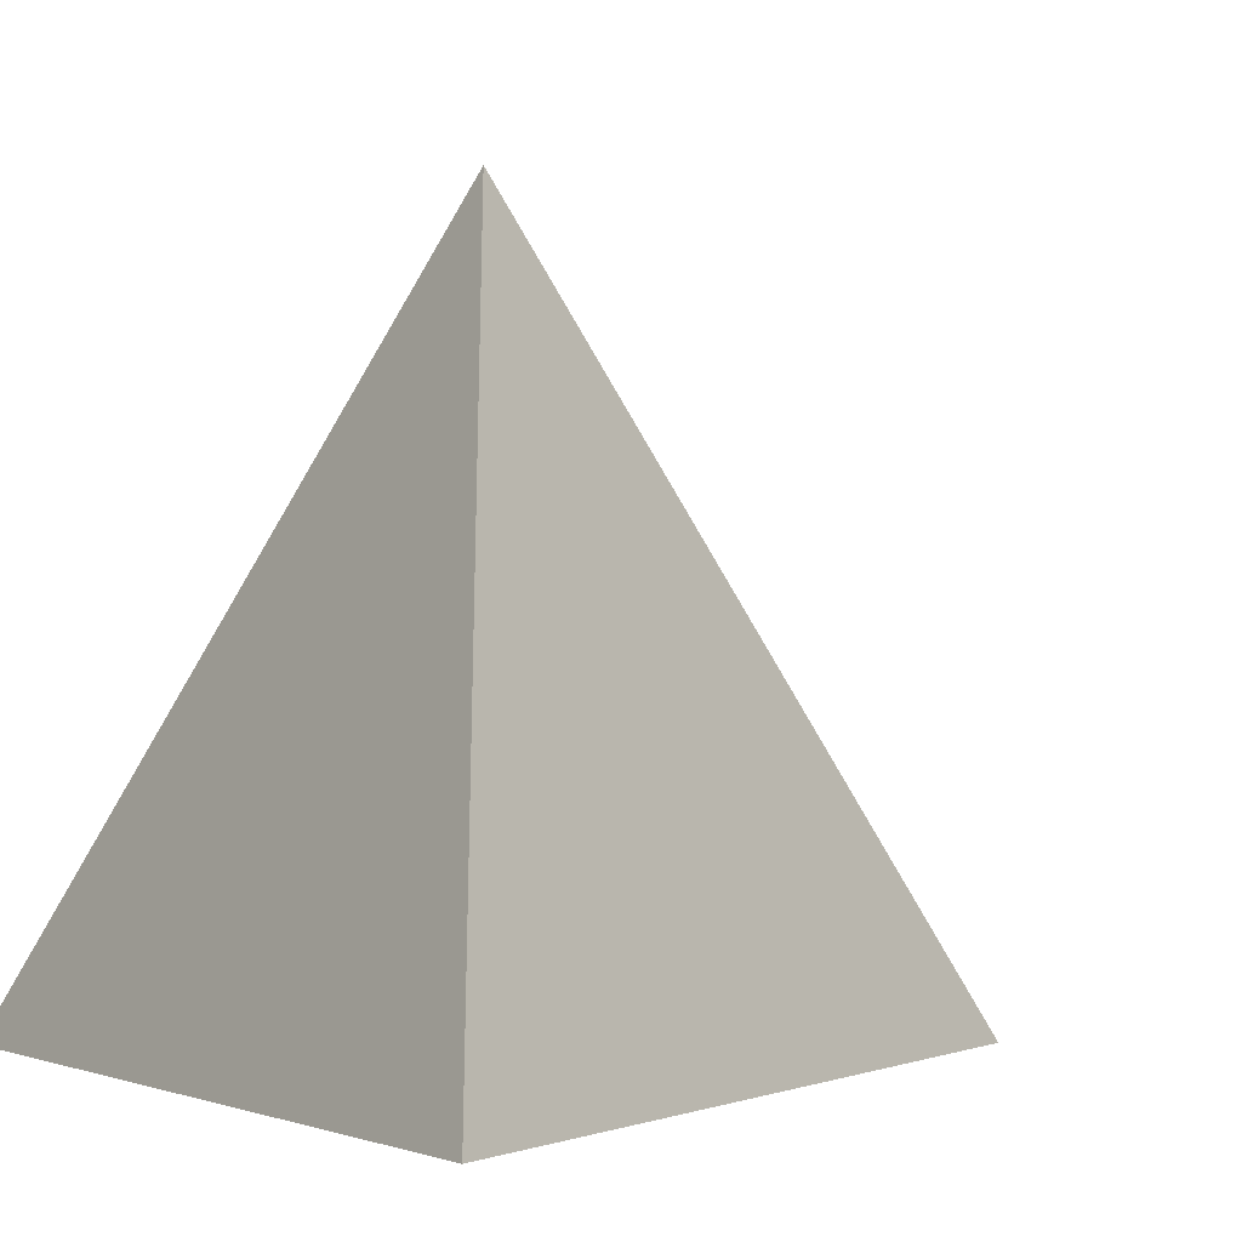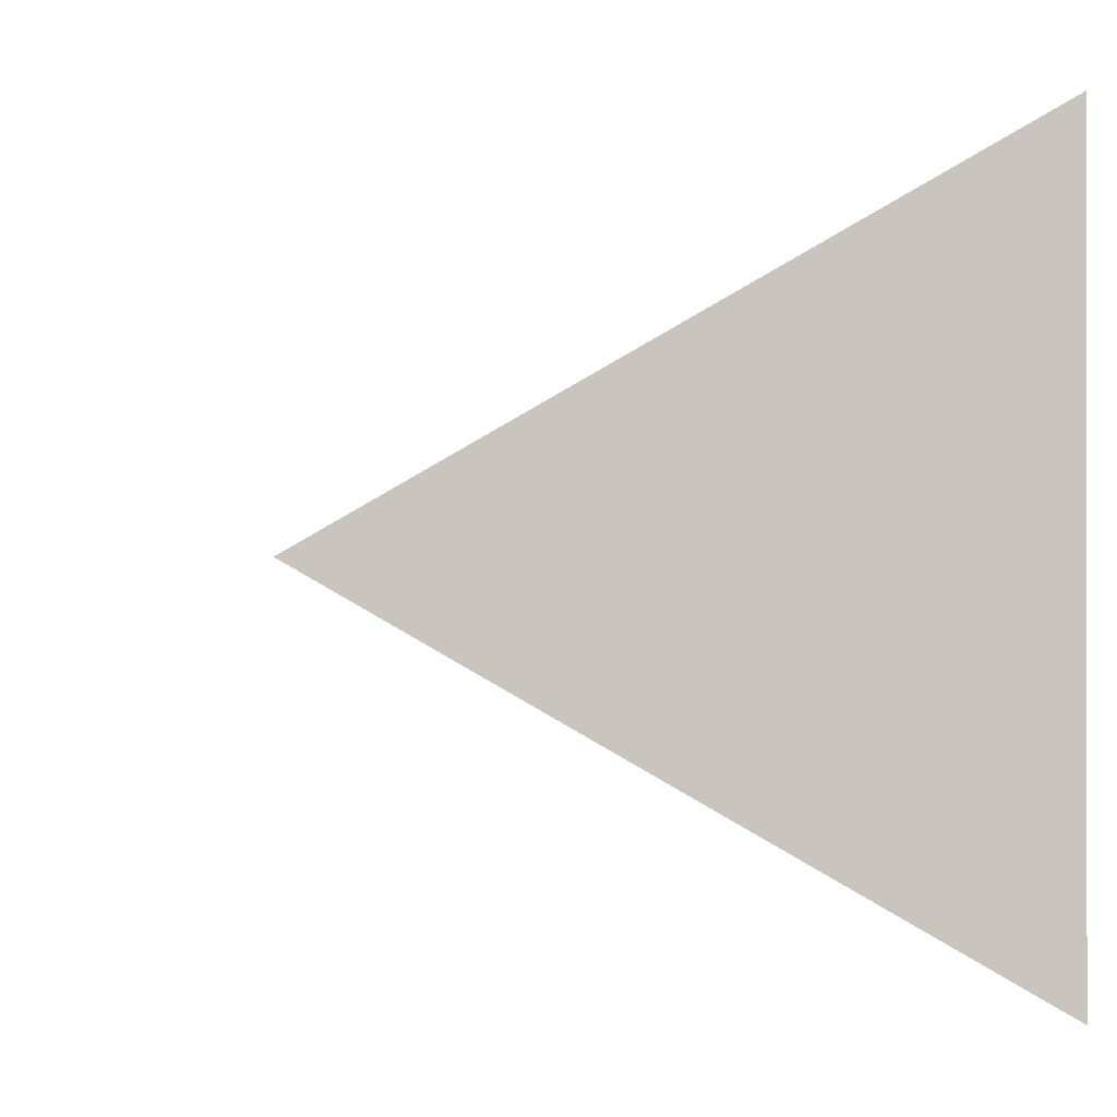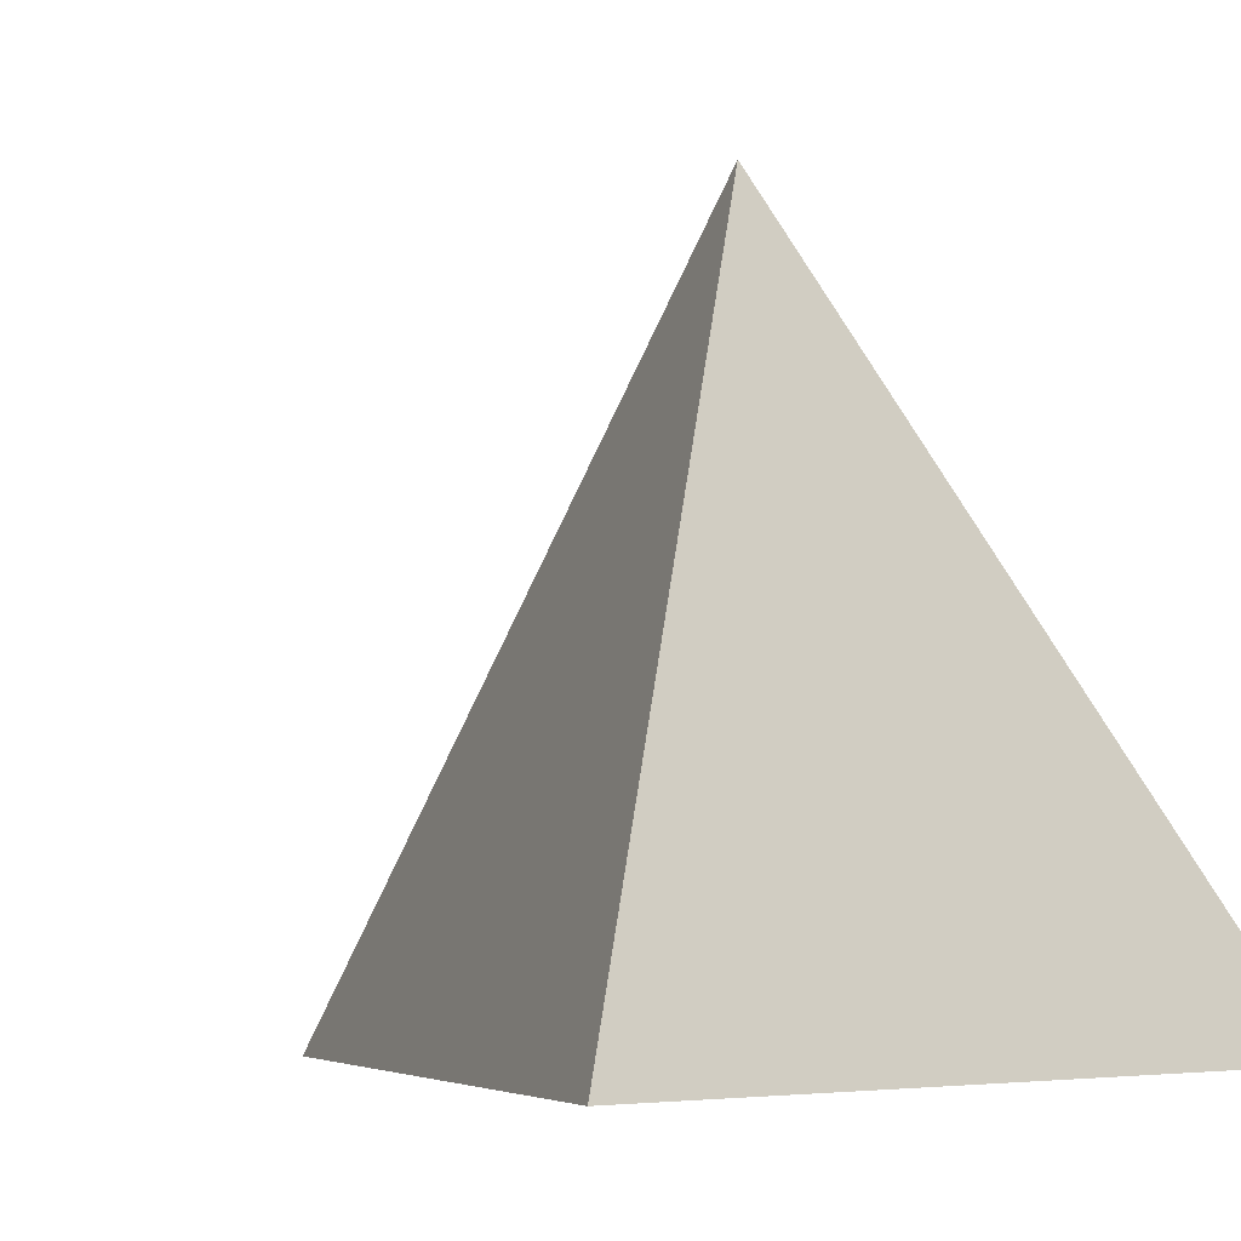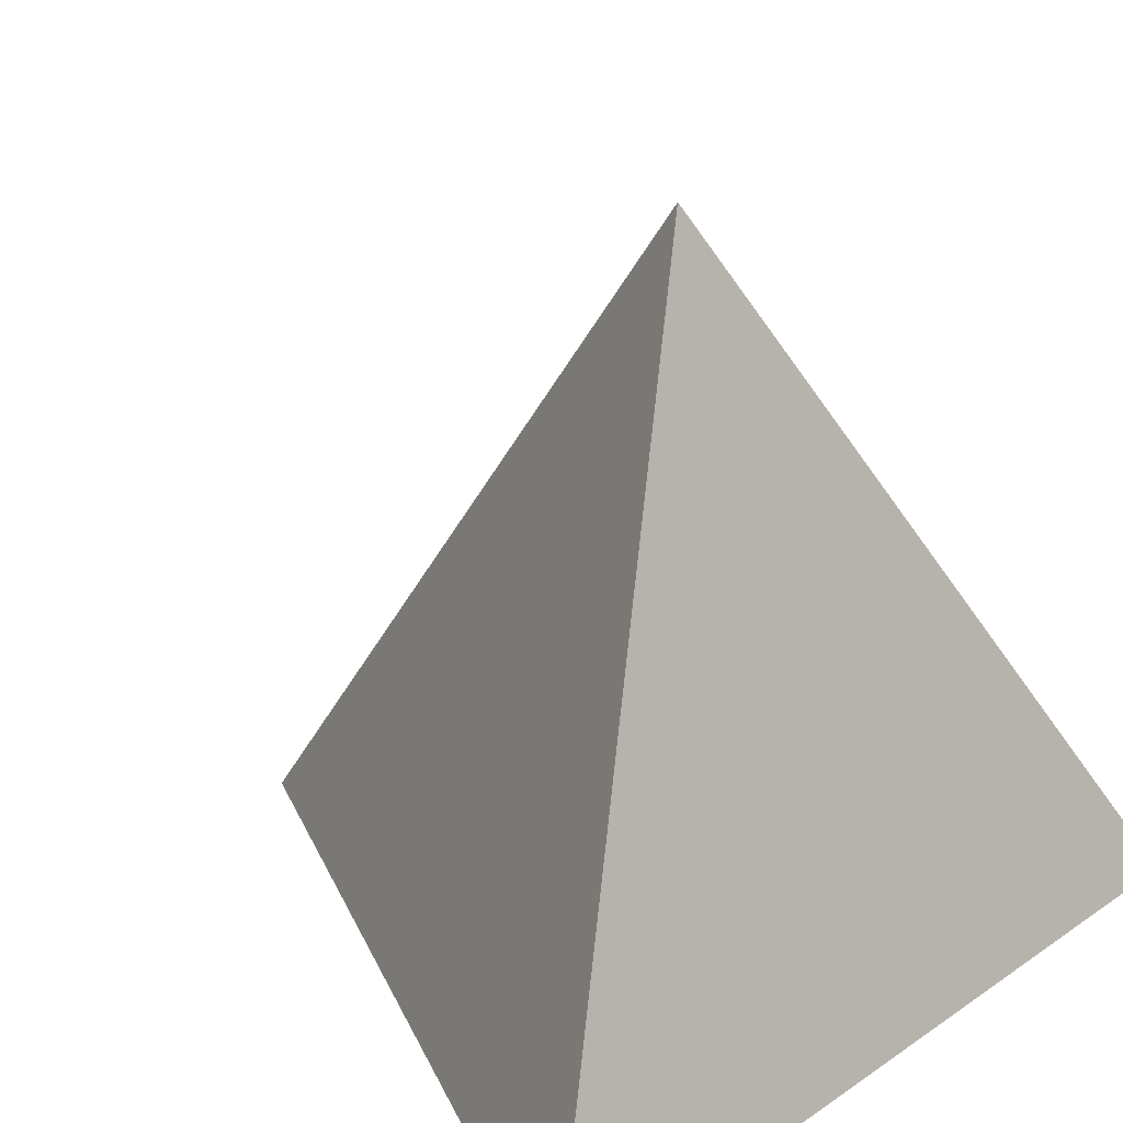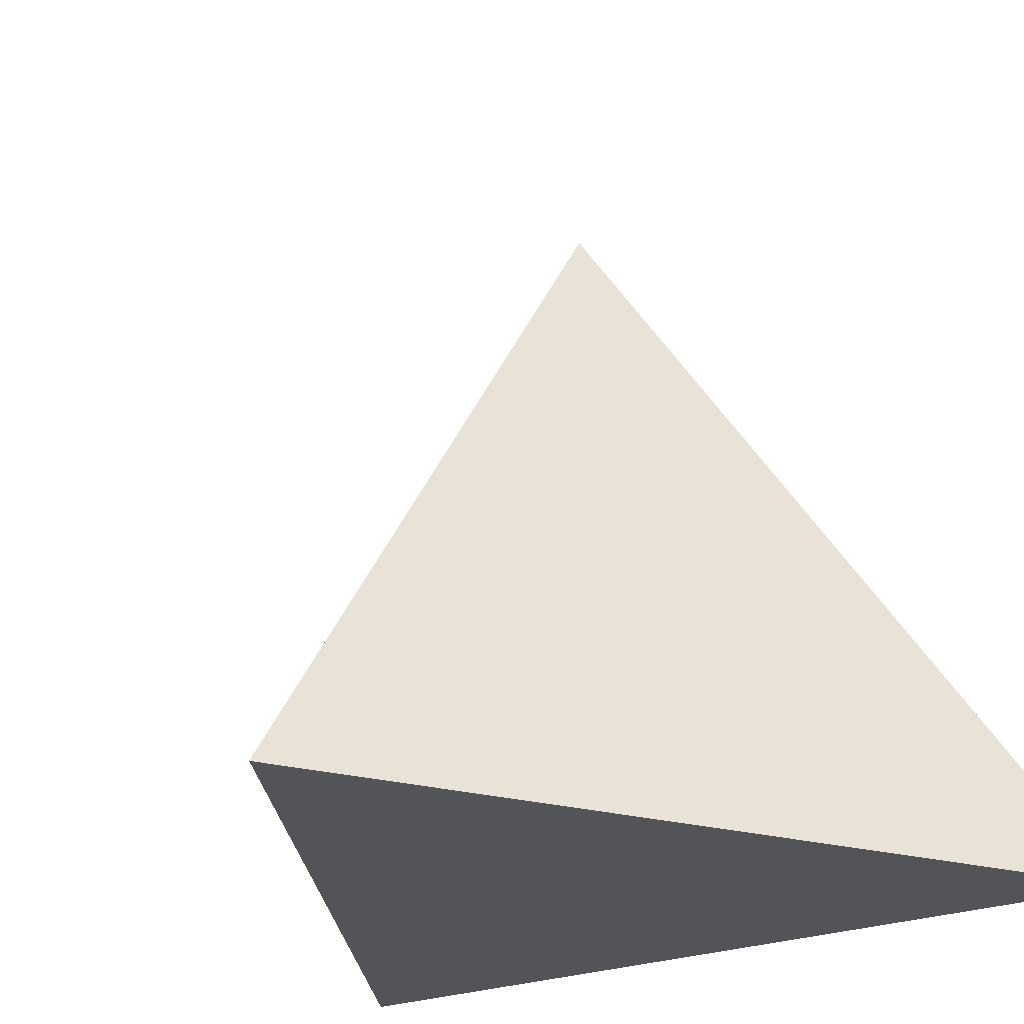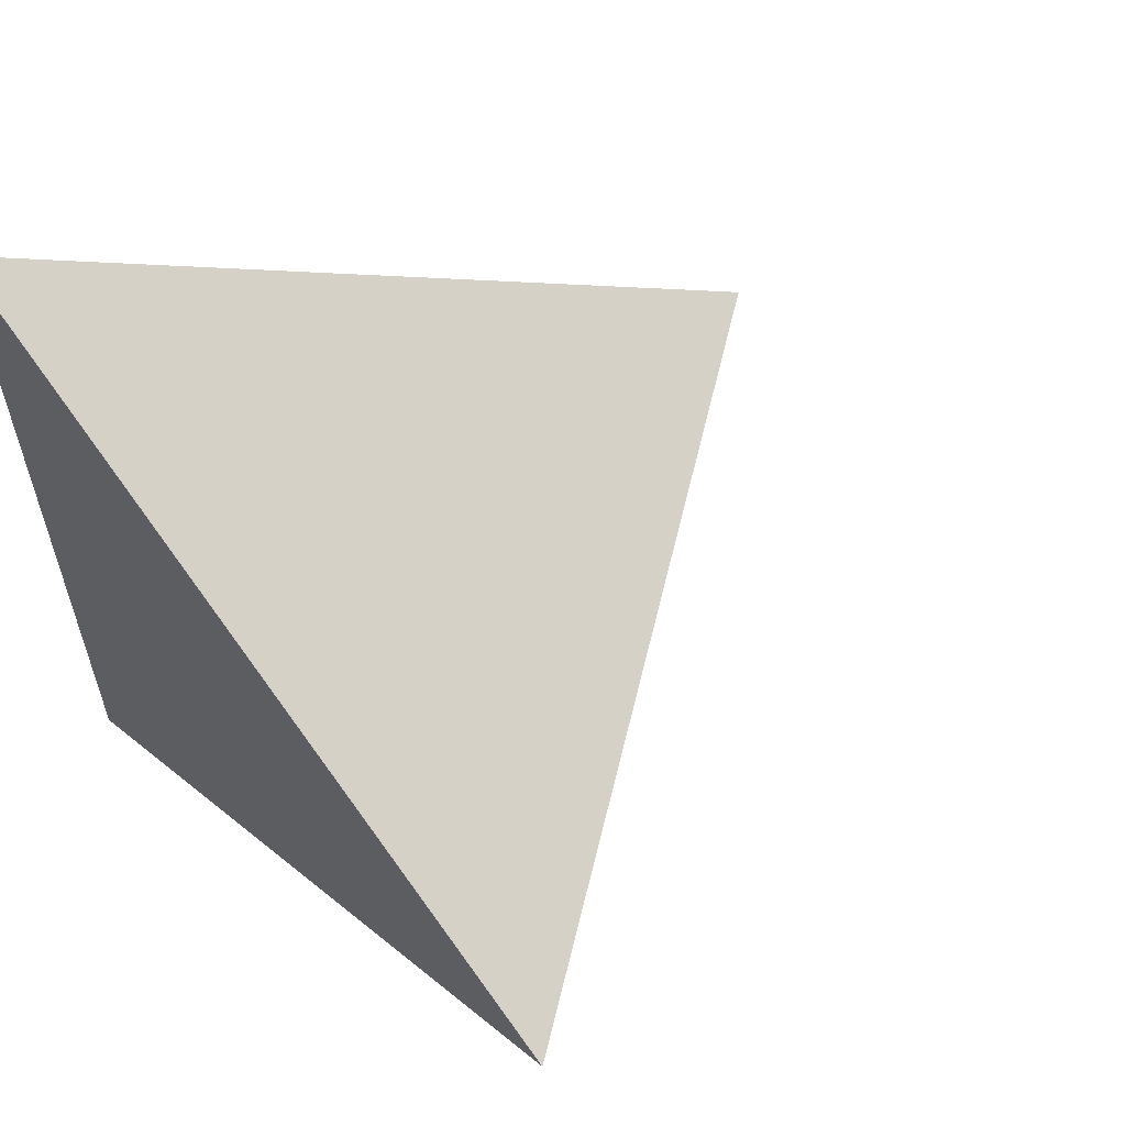
<metadata>
{"format":"obj","ext":"obj","renderer":"f3d","projection":"perspective","resolution":1024,"background":"white","views":[{"elev":-1.7,"azim":-31.0,"up":"+Y"},{"elev":-0.3,"azim":-118.4,"up":"+Z"},{"elev":-5.5,"azim":-137.1,"up":"+Y"},{"elev":23.9,"azim":-138.6,"up":"+Y"},{"elev":-23.5,"azim":124.5,"up":"+Y"},{"elev":59.6,"azim":48.7,"up":"+Z"}]}
</metadata>
<code>
g default
v -0.5 -0.7071 -0.866
v -0.5 -0.7071 0.866
v 1 -0.7071 -0
v 0 0.7071 0
g pSolid4
f 3 2 1
f 3 4 2
f 4 3 1
f 2 4 1
g default
v -0.5 -0.7071 -0.866
v -0.5 -0.7071 0.866
v 1 -0.7071 -0
v 0 0.7071 0
g pSolid4
f 7 6 5
f 7 8 6
f 8 7 5
f 6 8 5

</code>
